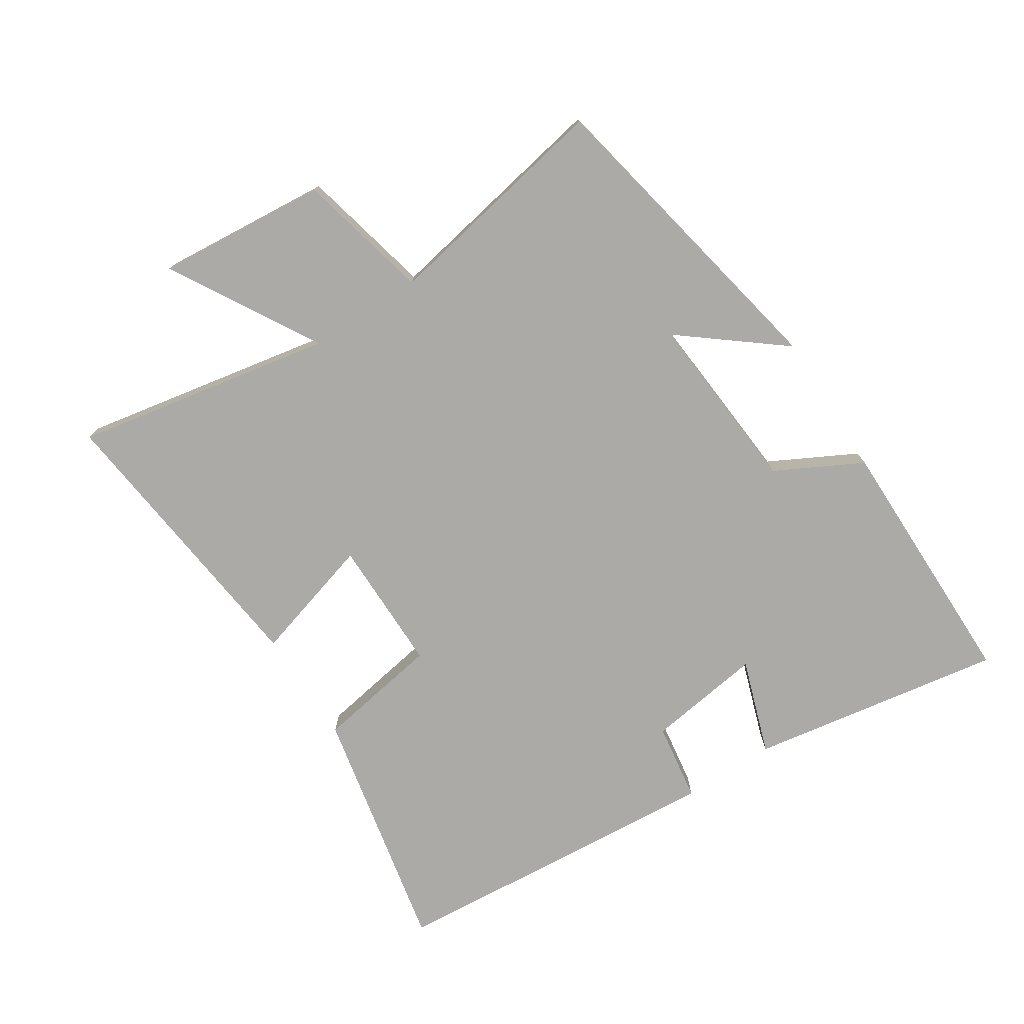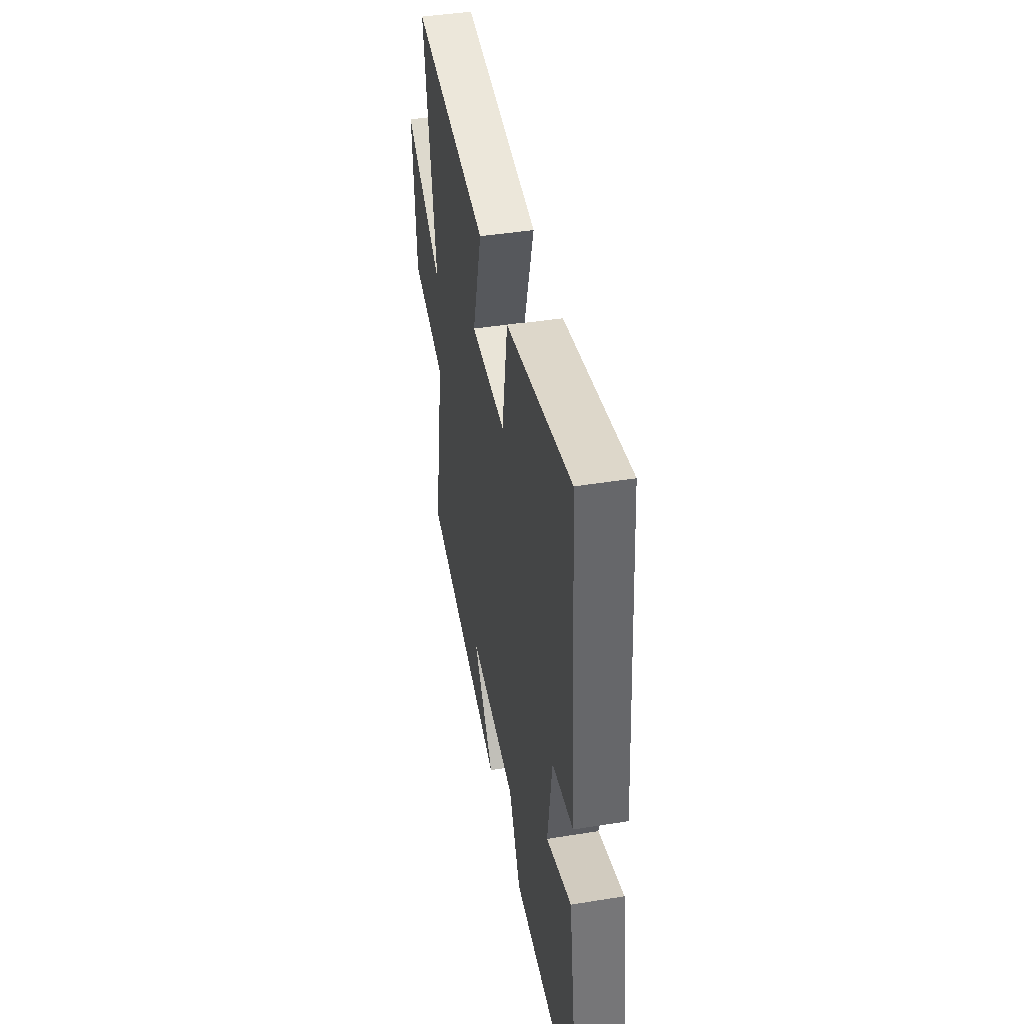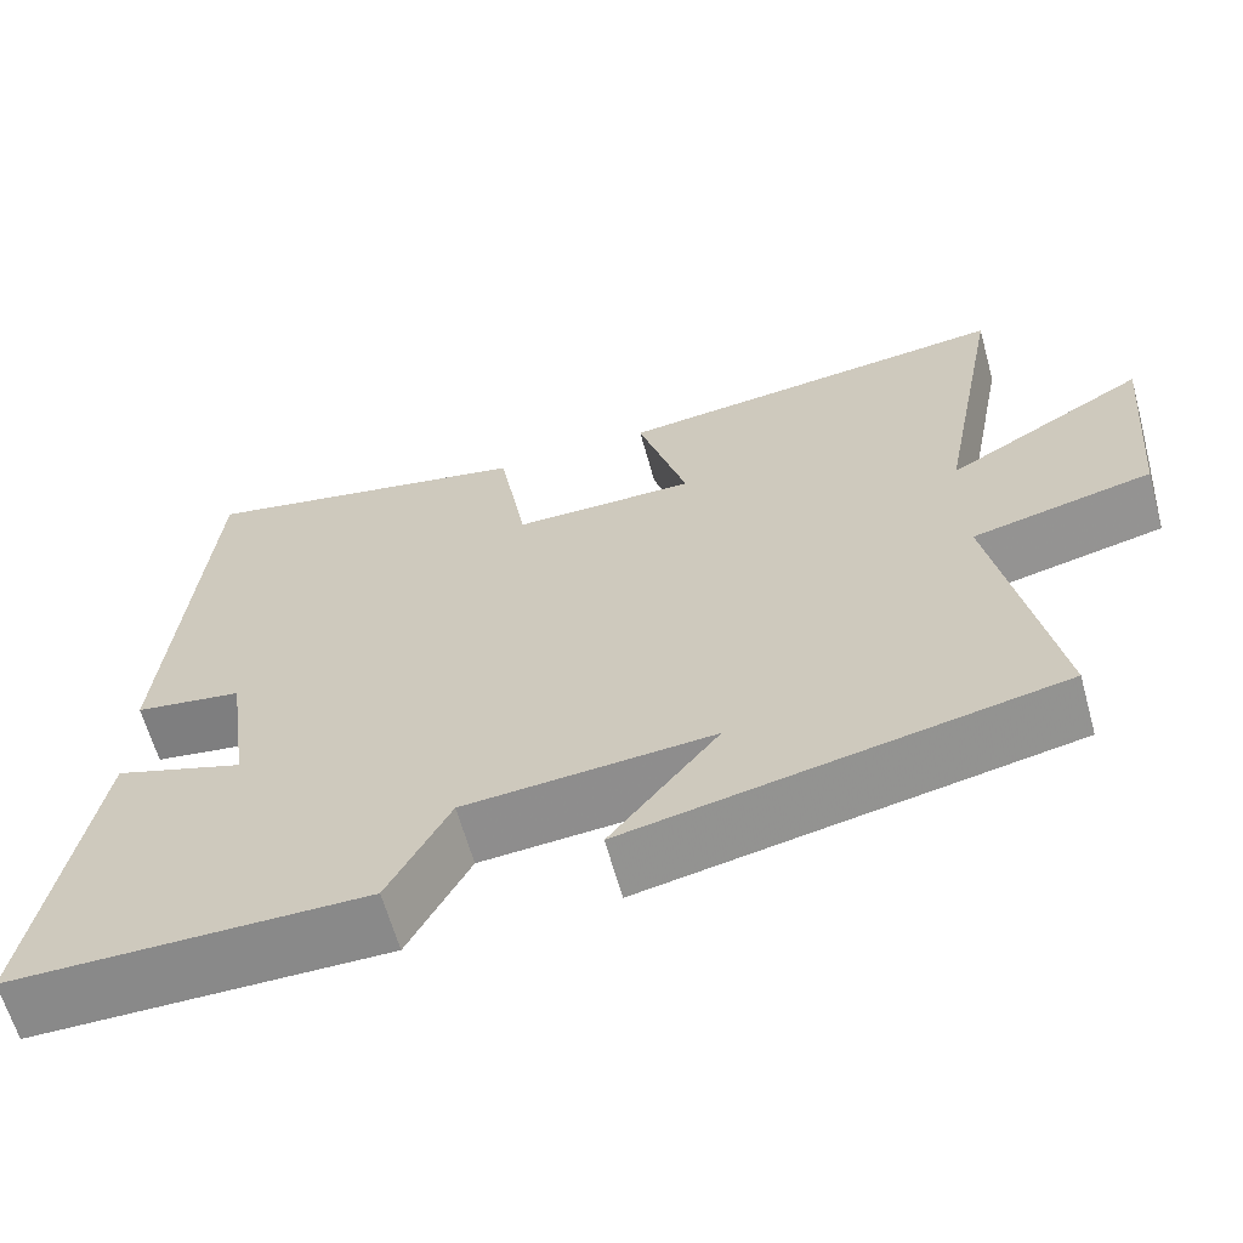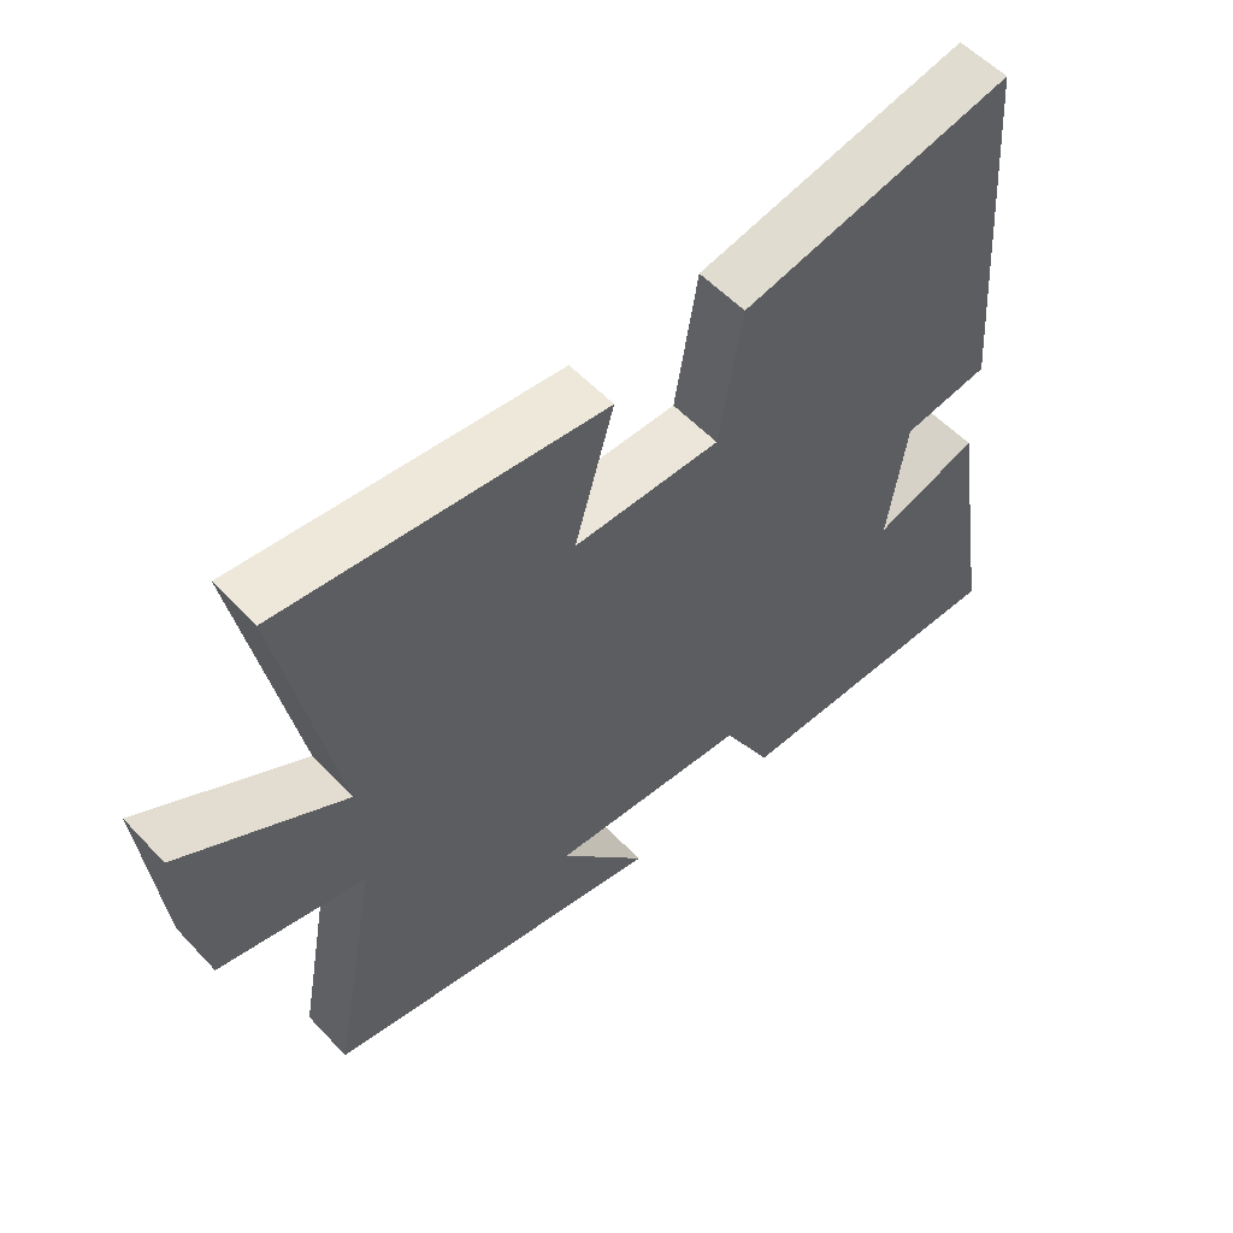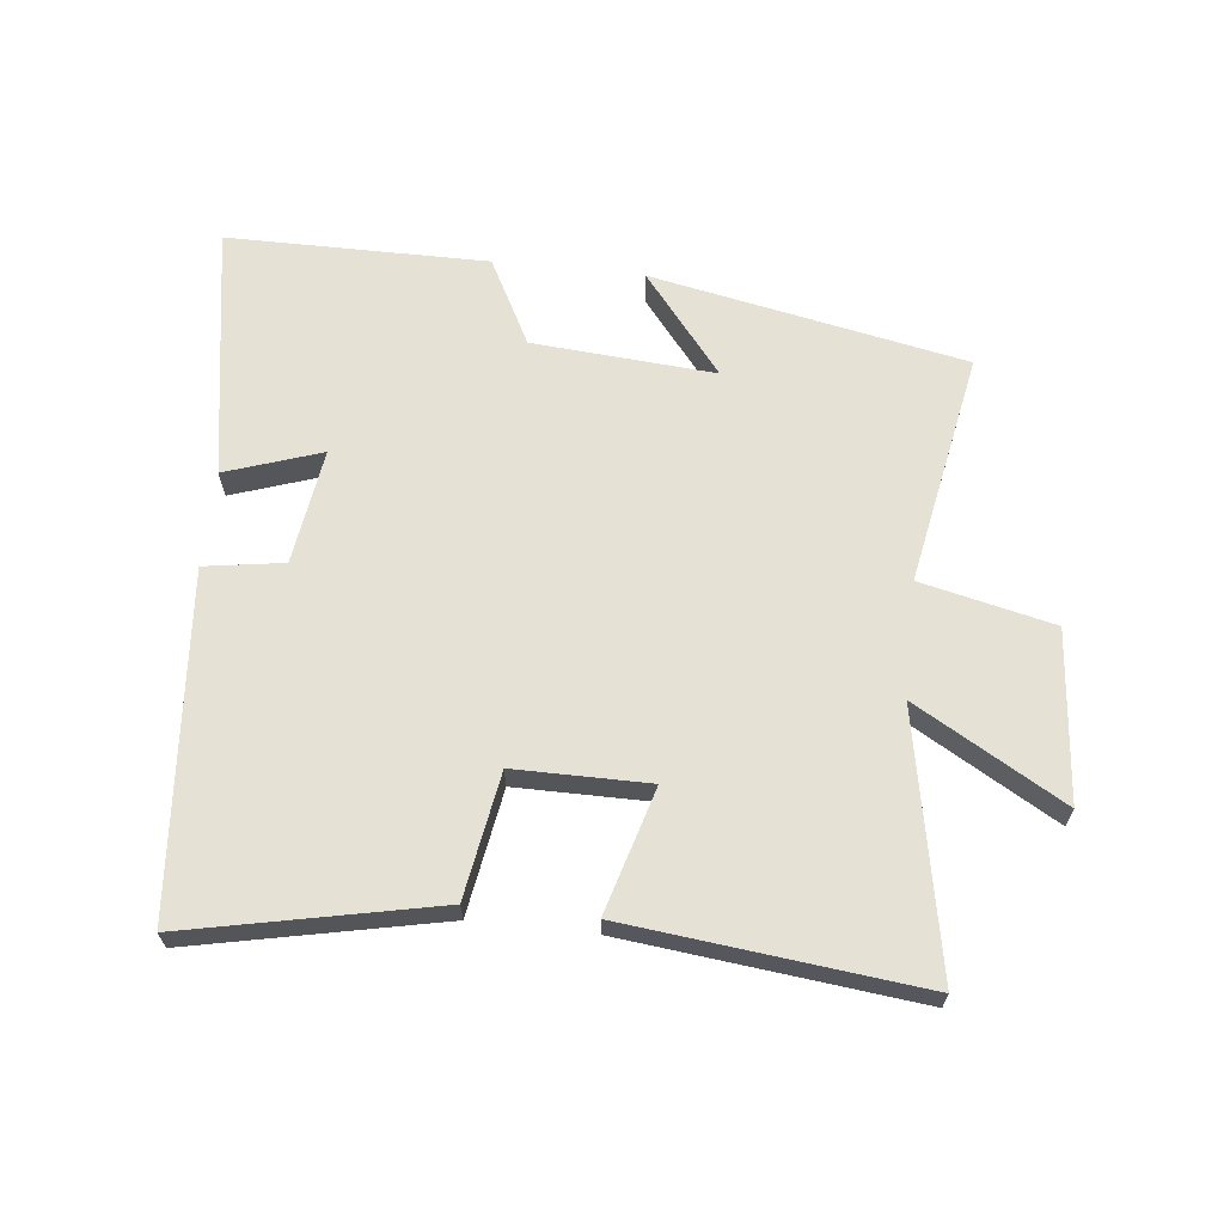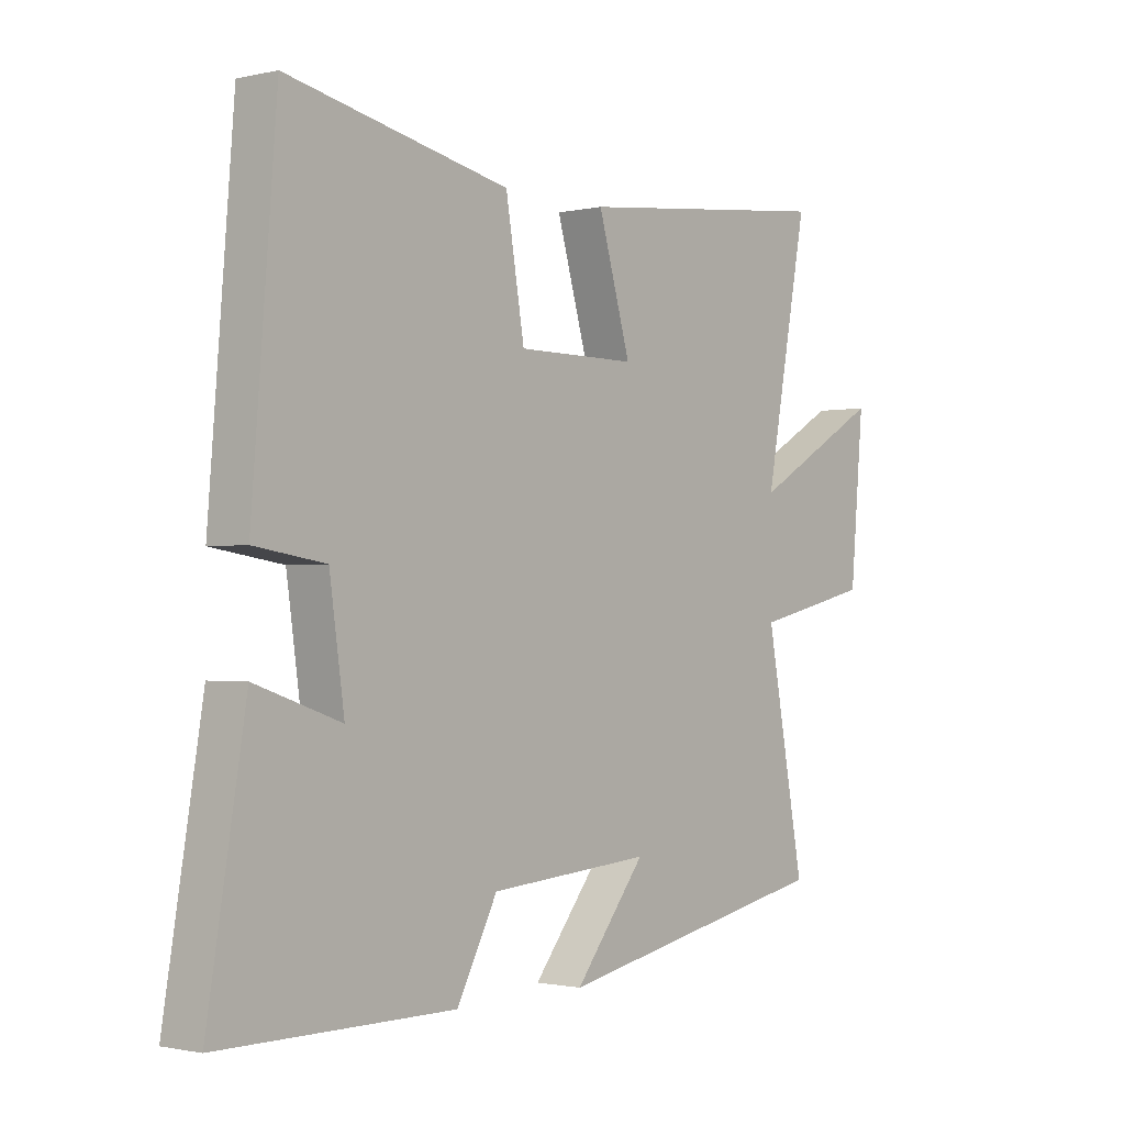
<metadata>
{"format":"obj","ext":"obj","renderer":"f3d","projection":"perspective","resolution":1024,"background":"white","views":[{"elev":-75.7,"azim":123.0,"up":"+Y"},{"elev":43.1,"azim":-100.8,"up":"+Z"},{"elev":-63.2,"azim":15.5,"up":"+Z"},{"elev":55.7,"azim":137.6,"up":"+Z"},{"elev":65.0,"azim":6.2,"up":"+Y"},{"elev":-1.3,"azim":-50.4,"up":"+Z"}]}
</metadata>
<code>
v 0.577 0.07 0.551
v 0.5 0.07 0.145
v 0.732 0.07 0.279
v 0.708 0.07 0.011
v 0.5 0.07 -0.037
v 0.568 0.07 -0.402
v 0.075 0.07 -0.5
v 0.2 0.07 -0.343
v -0.086 0.07 -0.365
v -0.157 0.07 -0.5
v -0.566 0.07 -0.499
v -0.5 0.07 -0.101
v -0.35 0.07 -0.152
v -0.376 0.07 0.03
v -0.5 0.07 0.049
v -0.457 0.07 0.581
v -0.068 0.07 0.5
v -0.035 0.07 0.304
v 0.175 0.07 0.304
v 0.118 0.07 0.5
v 0.577 0 0.551
v 0.5 0 0.145
v 0.732 0 0.279
v 0.708 0 0.011
v 0.5 0 -0.037
v 0.568 0 -0.402
v 0.075 0 -0.5
v 0.2 0 -0.343
v -0.086 0 -0.365
v -0.157 0 -0.5
v -0.566 0 -0.499
v -0.5 0 -0.101
v -0.35 0 -0.152
v -0.376 0 0.03
v -0.5 0 0.049
v -0.457 0 0.581
v -0.068 0 0.5
v -0.035 0 0.304
v 0.175 0 0.304
v 0.118 0 0.5
f 19 20 1 2
f 18 19 2
f 16 17 18
f 15 16 18
f 14 15 18
f 13 14 18 2
f 11 12 13
f 10 11 13
f 9 10 13
f 8 9 13 2
f 5 6 7 8
f 5 8 2 3
f 3 4 5
f 22 21 40 39
f 22 39 38
f 38 37 36
f 38 36 35
f 38 35 34
f 22 38 34 33
f 33 32 31
f 33 31 30
f 33 30 29
f 22 33 29 28
f 28 27 26 25
f 23 22 28 25
f 25 24 23
f 1 21 22 2
f 2 22 23 3
f 3 23 24 4
f 4 24 25 5
f 5 25 26 6
f 6 26 27 7
f 7 27 28 8
f 8 28 29 9
f 9 29 30 10
f 10 30 31 11
f 11 31 32 12
f 12 32 33 13
f 13 33 34 14
f 14 34 35 15
f 15 35 36 16
f 16 36 37 17
f 17 37 38 18
f 18 38 39 19
f 19 39 40 20
f 20 40 21 1

</code>
